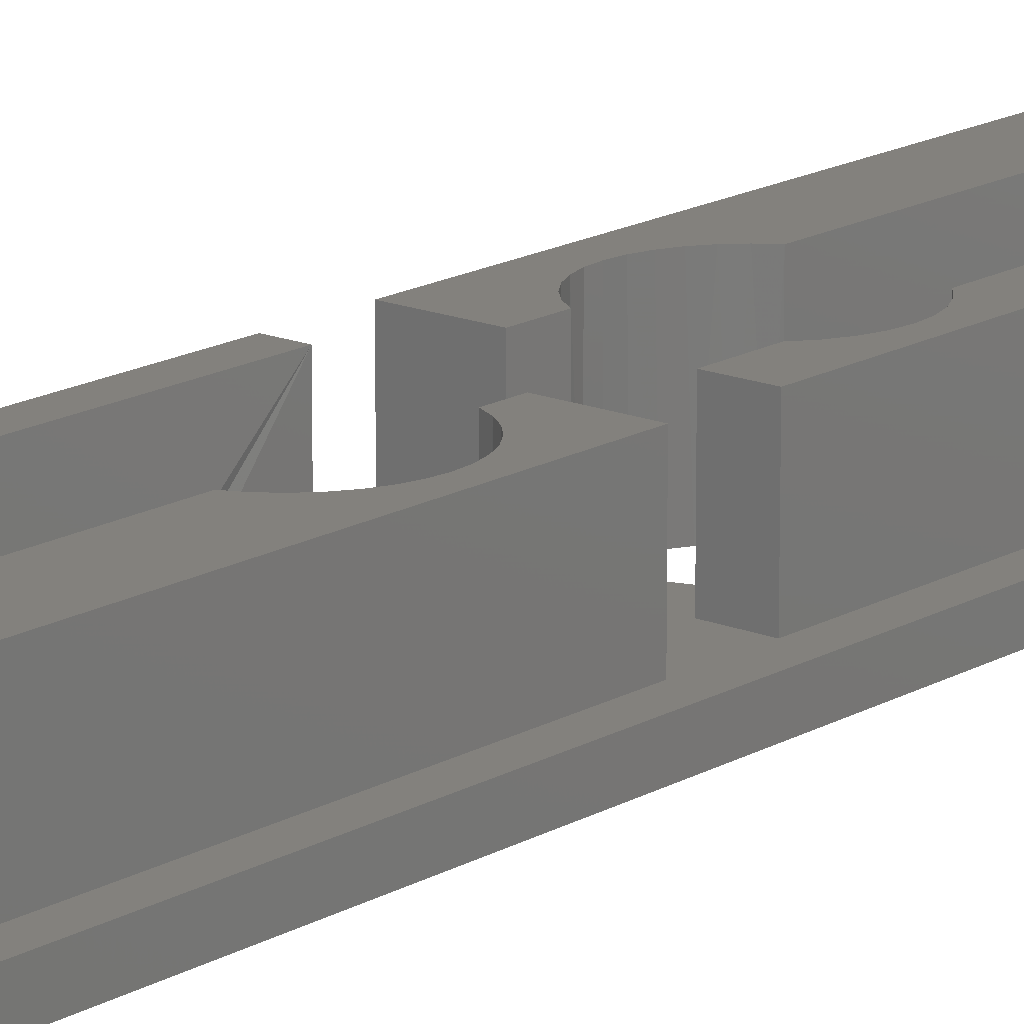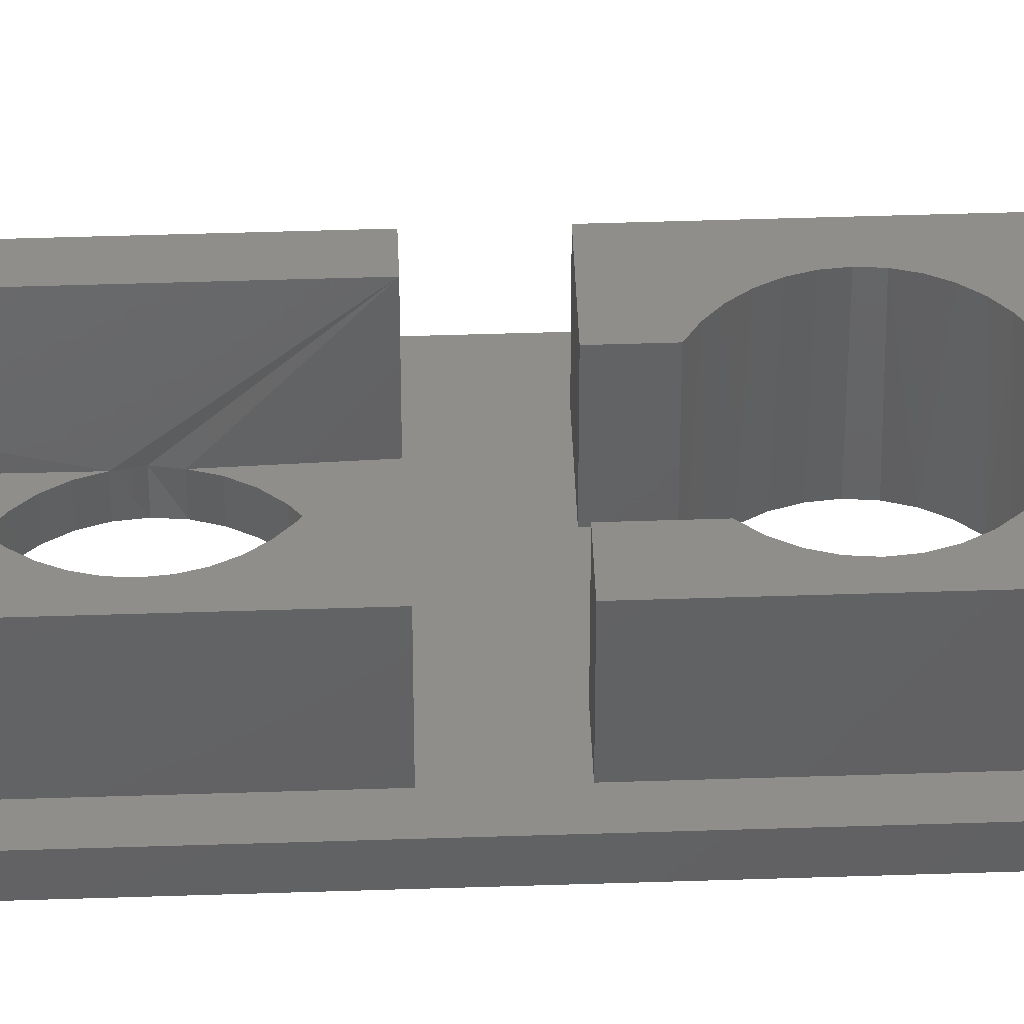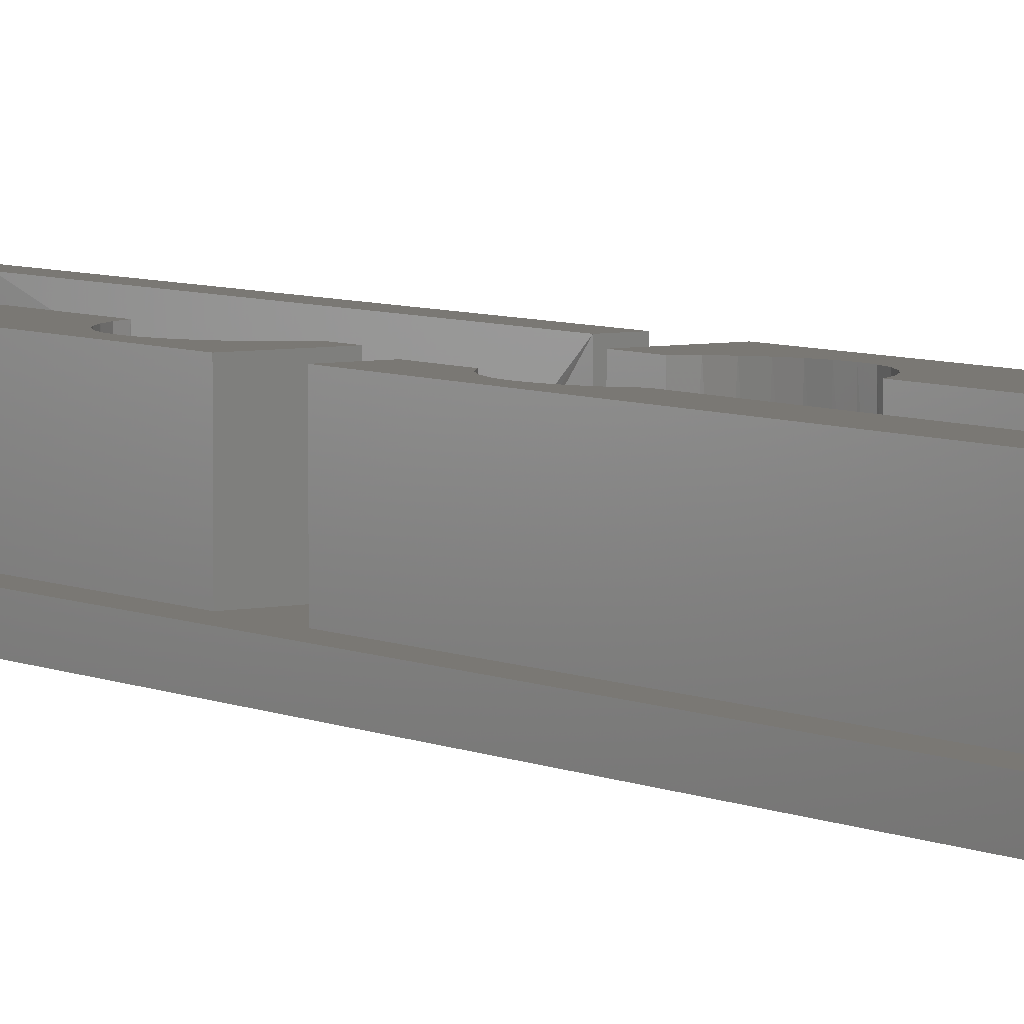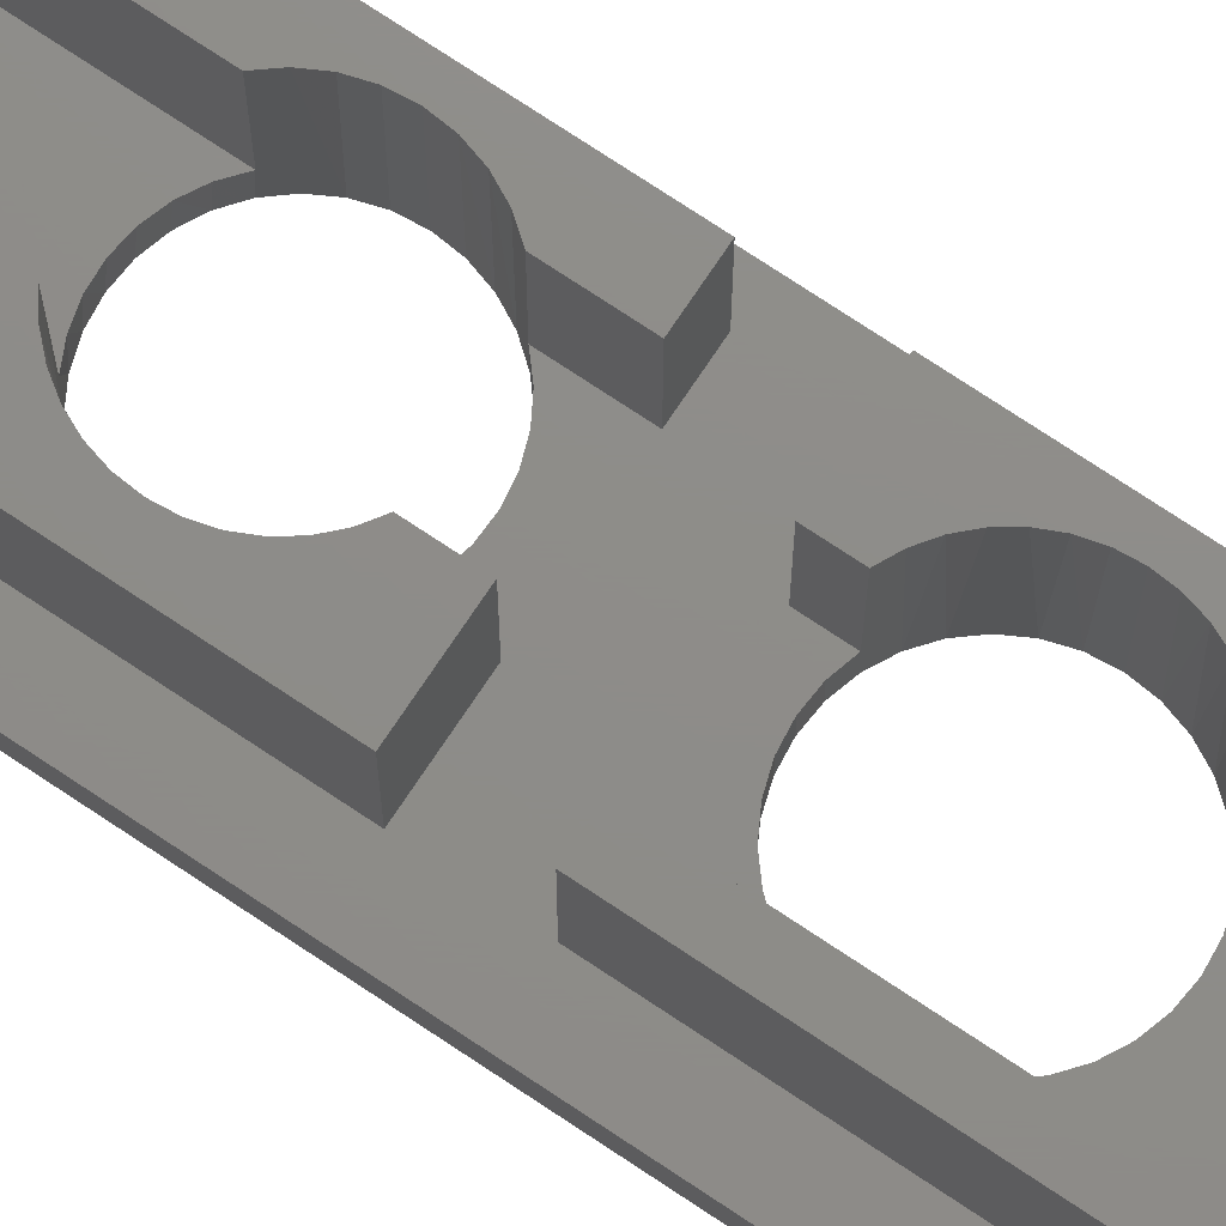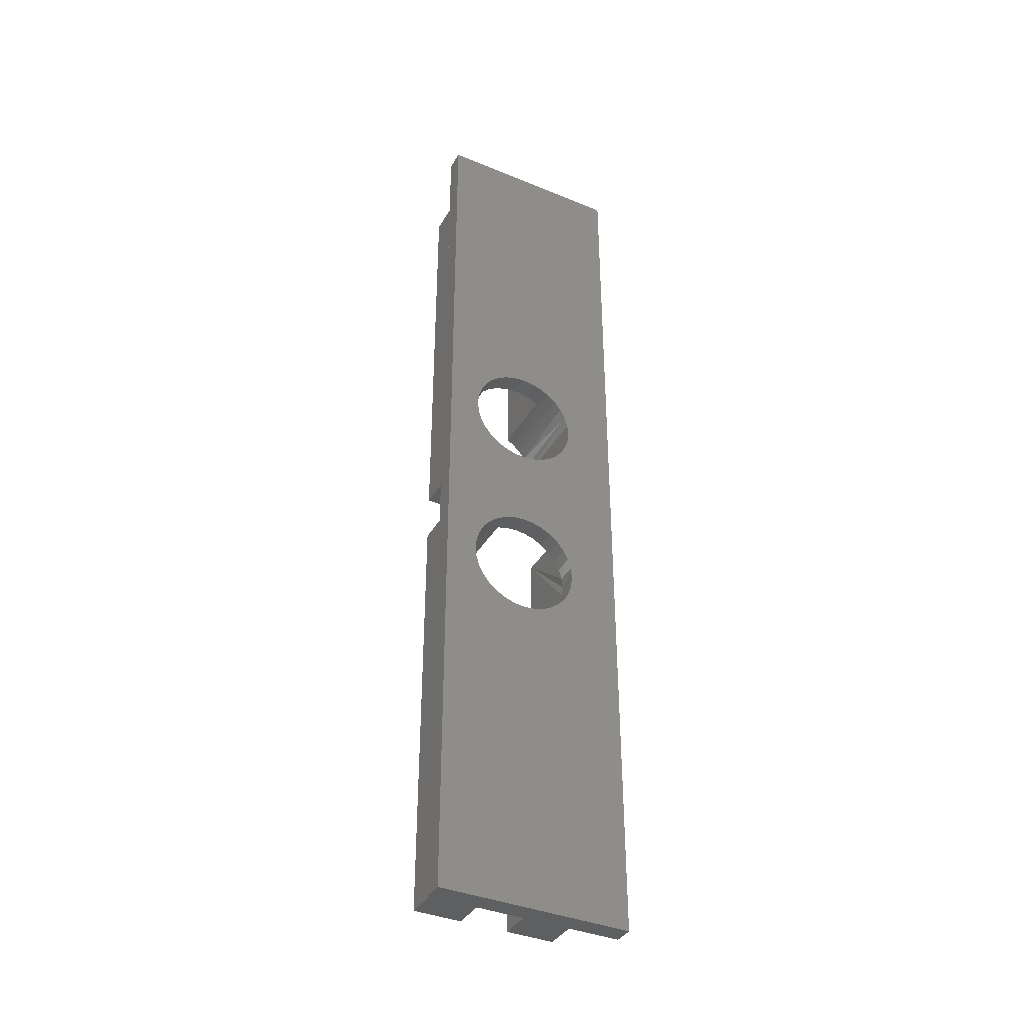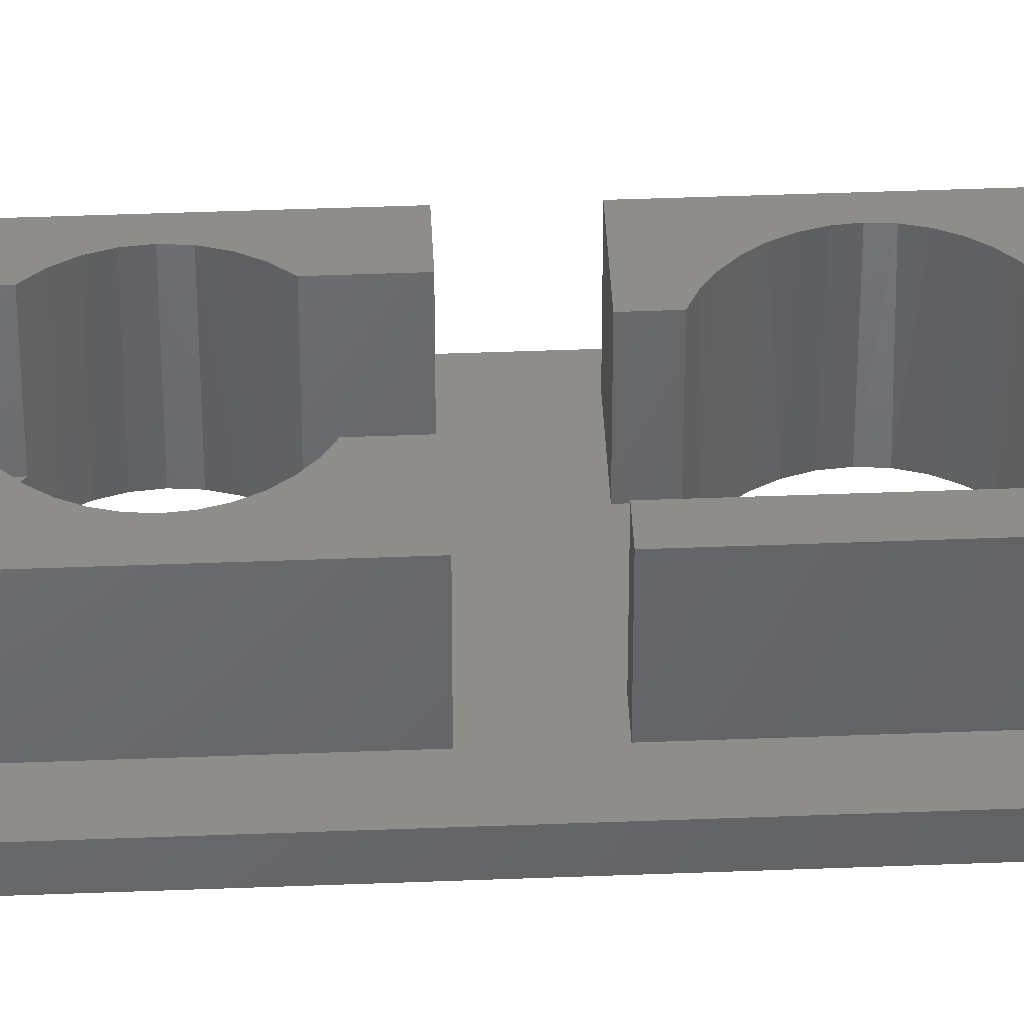
<metadata>
{"format":"stl","ext":"stl","renderer":"f3d","projection":"perspective","resolution":1024,"background":"white","views":[{"elev":16.2,"azim":40.2,"up":"+Z"},{"elev":45.4,"azim":87.8,"up":"+Z"},{"elev":5.6,"azim":145.9,"up":"+Z"},{"elev":74.4,"azim":-56.3,"up":"+Z"},{"elev":-38.3,"azim":152.5,"up":"+Y"},{"elev":42.0,"azim":-92.7,"up":"+Z"}]}
</metadata>
<code>
# stl→obj: 186 verts, 376 faces
v -0.03972 -0.2845 0.01562
v -0.03824 -0.0865 0.01562
v -0.03972 -0.2845 0.07031
v -0.03972 -0.02262 0.07031
v -0.03972 -0.07812 0.01562
v -0.03824 -0.06975 0.01562
v -0.03972 -0.02262 0.01562
v 0.0267 -0.04133 0.07031
v 0.02015 -0.03804 0.07031
v 0.02015 -0.03804 0.01562
v 0.04666 -0.07082 0.07031
v 0.04646 -0.0697 0
v 0.04729 -0.07812 0.07031
v 0.04729 -0.07812 0
v 0.0281 -0.04223 0
v 0.02063 -0.03824 0
v 0.0326 -0.04568 0.07031
v 0.03464 -0.0476 0
v 0.03768 -0.05097 0.07031
v 0.04001 -0.05414 0
v 0.04179 -0.05704 0.07031
v 0.044 -0.0616 0
v 0.04481 -0.06372 0.07031
v 0.01207 -0.03569 0.01562
v 0.01253 -0.03578 0
v 0.003692 -0.03495 0.01562
v 0.004112 -0.03495 0
v -0.004671 -0.03585 0.01562
v -0.004311 -0.03578 0
v -0.0127 -0.03836 0.01562
v -0.01241 -0.03824 0
v -0.02009 -0.04237 0.01562
v -0.01987 -0.04223 0
v -0.02657 -0.04774 0.01562
v -0.02642 -0.0476 0
v -0.03187 -0.05427 0.01562
v -0.03179 -0.05414 0
v -0.03582 -0.0617 0.01562
v -0.03578 -0.0616 0
v -0.03823 -0.0697 0
v -0.03906 -0.07812 0
v 0.04646 -0.08655 0
v 0.04666 -0.08543 0.07031
v 0.0267 -0.1149 0.07031
v 0.0281 -0.114 0
v 0.02015 -0.1182 0.07031
v 0.02015 -0.1182 0.01562
v 0.04481 -0.09253 0.07031
v 0.044 -0.09465 0
v 0.04179 -0.09921 0.07031
v 0.04001 -0.1021 0
v 0.03768 -0.1053 0.07031
v 0.03464 -0.1087 0
v 0.0326 -0.1106 0.07031
v 0.02063 -0.118 0
v 0.01253 -0.1205 0
v 0.01207 -0.1206 0.01562
v 0.004112 -0.1213 0
v 0.003692 -0.1213 0.01562
v -0.004311 -0.1205 0
v -0.004671 -0.1204 0.01562
v -0.01241 -0.118 0
v -0.0127 -0.1179 0.01562
v -0.01987 -0.114 0
v -0.02009 -0.1139 0.01562
v -0.02642 -0.1087 0
v -0.02657 -0.1085 0.01562
v -0.03179 -0.1021 0
v -0.03187 -0.102 0.01562
v -0.03578 -0.09465 0
v -0.03582 -0.09455 0.01562
v -0.03823 -0.08655 0
v 0.004112 0.03084 0
v -0.07812 0.375 0
v 0.07187 0.375 0
v 0.004112 0.1172 0
v -0.004311 0.1164 0
v -0.01241 0.1139 0
v -0.01987 0.1099 0
v -0.02642 0.1045 0
v -0.03179 0.098 0
v -0.03578 0.09054 0
v -0.03823 0.08244 0
v -0.03906 0.07401 0
v -0.03823 0.06559 0
v -0.07812 -0.375 0
v 0.07187 -0.375 0
v -0.03578 0.05749 0
v -0.03179 0.05003 0
v -0.02642 0.04348 0
v -0.01987 0.03812 0
v -0.01241 0.03413 0
v -0.004311 0.03167 0
v 0.01253 0.03167 0
v 0.02063 0.03413 0
v 0.0281 0.03812 0
v 0.03464 0.04348 0
v 0.04001 0.05003 0
v 0.044 0.05749 0
v 0.04646 0.06559 0
v 0.04729 0.07401 0
v 0.04646 0.08244 0
v 0.044 0.09054 0
v 0.04001 0.098 0
v 0.03464 0.1045 0
v 0.0281 0.1099 0
v 0.02063 0.1139 0
v 0.01253 0.1164 0
v 0.02015 -0.3594 0.01562
v -0.01727 0.3516 0.01562
v -0.009864 0.1149 0.01562
v -0.001964 0.1168 0.01562
v -0.01727 0.1115 0.01562
v 0.006151 0.03089 0.01562
v -0.001964 0.03127 0.01562
v 0.02015 -0.02262 0.01562
v 0.05757 -0.02262 0.01562
v 0.05757 0.0148 0.01562
v 0.03512 0.0148 0.01562
v -0.01727 0.0148 0.01562
v -0.05469 0.0148 0.01562
v -0.05469 -0.02262 0.01562
v -0.07812 0.375 0.01562
v -0.07812 -0.375 0.01562
v -0.05469 -0.3594 0.01562
v -0.05469 0.3516 0.01562
v 0.07187 0.375 0.01562
v 0.02015 0.3516 0.01562
v 0.05757 0.3516 0.01562
v 0.07187 -0.375 0.01562
v 0.05757 -0.3594 0.01562
v -0.01727 -0.3594 0.01562
v -0.01727 -0.2845 0.01562
v 0.02015 0.2767 0.01562
v 0.006151 0.1171 0.01562
v 0.03512 0.2767 0.01562
v -0.009864 0.03316 0.01562
v -0.01727 0.03651 0.01562
v 0.03512 0.04397 0.01562
v 0.02894 0.03869 0.01562
v 0.02188 0.03466 0.01562
v 0.01419 0.03203 0.01562
v 0.01419 0.116 0.01562
v 0.02188 0.1134 0.01562
v 0.02894 0.1093 0.01562
v 0.03512 0.1041 0.01562
v -0.05469 -0.02262 0.07031
v -0.05469 -0.3594 0.07031
v -0.01727 -0.2845 0.07031
v -0.01727 -0.3594 0.07031
v -0.01727 0.0148 0.07031
v -0.01727 0.03651 0.07031
v -0.01727 0.1115 0.07031
v -0.01727 0.3516 0.07031
v -0.05469 0.3516 0.07031
v -0.05469 0.0148 0.07031
v -0.03906 0.07401 0.07031
v -0.0384 0.08155 0.07031
v -0.03643 0.08885 0.07031
v -0.03322 0.0957 0.07031
v -0.02886 0.1019 0.07031
v -0.02349 0.1072 0.07031
v -0.02349 0.04081 0.07031
v -0.02886 0.04614 0.07031
v -0.03322 0.05232 0.07031
v -0.03643 0.05917 0.07031
v -0.0384 0.06648 0.07031
v 0.02015 -0.02262 0.07031
v 0.02015 -0.3594 0.07031
v 0.05757 -0.3594 0.07031
v 0.05757 -0.02262 0.07031
v 0.03512 0.2767 0.07031
v 0.03512 0.1041 0.07031
v 0.03512 0.04397 0.07031
v 0.03512 0.0148 0.07031
v 0.05757 0.0148 0.07031
v 0.05757 0.3516 0.07031
v 0.04729 0.07401 0.07031
v 0.04649 0.06576 0.07031
v 0.04413 0.0578 0.07031
v 0.04029 0.05045 0.07031
v 0.02015 0.3516 0.07031
v 0.02015 0.2767 0.07031
v 0.04029 0.09758 0.07031
v 0.04413 0.09022 0.07031
v 0.04649 0.08227 0.07031
f 1 2 3
f 4 3 2
f 4 2 5
f 4 5 6
f 4 6 7
f 8 9 10
f 11 12 13
f 12 14 13
f 15 8 16
f 17 8 15
f 18 17 15
f 19 17 18
f 20 19 18
f 20 21 19
f 21 20 22
f 22 23 21
f 23 22 12
f 12 11 23
f 8 10 16
f 16 10 24
f 16 24 25
f 25 24 26
f 25 26 27
f 27 26 28
f 27 28 29
f 29 28 30
f 29 30 31
f 31 30 32
f 31 32 33
f 33 32 34
f 33 34 35
f 35 34 36
f 35 36 37
f 37 36 38
f 37 38 39
f 39 38 6
f 39 6 40
f 40 6 5
f 40 5 41
f 42 43 14
f 43 13 14
f 44 45 46
f 45 47 46
f 48 43 42
f 49 48 42
f 50 48 49
f 51 50 49
f 52 50 51
f 53 52 51
f 53 54 52
f 54 53 45
f 45 44 54
f 45 55 47
f 47 55 56
f 47 56 57
f 57 56 58
f 57 58 59
f 59 58 60
f 59 60 61
f 61 60 62
f 61 62 63
f 63 62 64
f 63 64 65
f 65 64 66
f 65 66 67
f 67 66 68
f 67 68 69
f 69 68 70
f 69 70 71
f 71 70 72
f 71 72 2
f 2 72 41
f 2 41 5
f 73 31 33
f 73 29 31
f 73 27 29
f 15 73 18
f 16 73 15
f 25 73 16
f 27 73 25
f 74 75 76
f 74 76 77
f 74 77 78
f 74 78 79
f 74 79 80
f 74 80 81
f 74 81 82
f 74 82 83
f 74 83 84
f 74 84 85
f 74 85 35
f 74 35 37
f 74 37 39
f 74 39 40
f 74 40 41
f 74 41 86
f 87 86 58
f 87 58 56
f 87 56 55
f 87 55 45
f 87 45 53
f 87 53 51
f 87 51 49
f 87 49 42
f 87 42 14
f 87 14 75
f 35 85 88
f 35 88 89
f 35 89 90
f 35 90 91
f 35 91 92
f 35 92 93
f 35 93 73
f 35 73 33
f 86 41 72
f 86 72 70
f 86 70 68
f 86 68 66
f 86 66 64
f 86 64 62
f 86 62 60
f 86 60 58
f 20 18 73
f 20 73 94
f 20 94 95
f 20 95 96
f 20 96 97
f 20 97 98
f 20 98 99
f 20 99 100
f 20 100 101
f 75 14 12
f 75 12 22
f 75 22 20
f 75 20 101
f 75 101 102
f 75 102 103
f 75 103 104
f 75 104 105
f 75 105 106
f 75 106 107
f 75 107 108
f 75 108 76
f 109 57 59
f 109 47 57
f 110 111 112
f 110 113 111
f 114 115 26
f 26 115 28
f 116 117 118
f 116 118 119
f 116 119 114
f 116 114 26
f 116 26 24
f 116 24 10
f 7 6 38
f 7 38 36
f 7 36 34
f 7 34 32
f 7 32 30
f 7 30 28
f 7 28 120
f 7 120 121
f 7 121 122
f 123 124 125
f 123 125 122
f 123 122 121
f 123 121 126
f 123 126 110
f 127 123 110
f 127 110 128
f 127 128 129
f 127 129 118
f 127 118 117
f 130 127 117
f 130 117 131
f 130 131 109
f 130 109 132
f 130 132 125
f 130 125 124
f 132 109 59
f 132 59 61
f 132 61 133
f 134 128 110
f 134 110 112
f 134 112 135
f 134 135 136
f 1 133 61
f 1 61 63
f 1 63 65
f 1 65 67
f 1 67 69
f 1 69 71
f 1 71 2
f 120 28 115
f 120 115 137
f 120 137 138
f 119 139 140
f 119 140 141
f 119 141 142
f 119 142 114
f 136 135 143
f 136 143 144
f 136 144 145
f 136 145 146
f 4 147 3
f 3 147 148
f 3 148 149
f 149 148 150
f 151 120 152
f 152 120 138
f 153 113 154
f 154 113 110
f 155 156 157
f 155 157 158
f 155 158 159
f 155 159 160
f 155 160 161
f 155 161 162
f 155 162 153
f 155 153 154
f 156 151 152
f 156 152 163
f 156 163 164
f 156 164 165
f 156 165 166
f 156 166 167
f 156 167 157
f 168 116 9
f 9 116 10
f 46 47 169
f 169 47 109
f 170 13 43
f 170 43 48
f 170 48 50
f 170 50 52
f 170 52 54
f 170 54 44
f 170 44 46
f 170 46 169
f 171 168 9
f 171 9 8
f 171 8 17
f 171 17 19
f 171 19 21
f 171 21 23
f 171 23 11
f 171 11 13
f 171 13 170
f 172 136 173
f 173 136 146
f 174 139 175
f 175 139 119
f 176 177 178
f 176 178 179
f 176 179 180
f 176 180 181
f 176 181 174
f 176 174 175
f 177 182 183
f 177 183 172
f 177 172 173
f 177 173 184
f 177 184 185
f 177 185 186
f 177 186 178
f 162 79 153
f 79 113 153
f 79 78 113
f 78 111 113
f 81 160 82
f 161 160 81
f 80 161 81
f 162 161 80
f 79 162 80
f 111 78 77
f 77 112 111
f 112 77 76
f 76 135 112
f 135 76 108
f 108 143 135
f 143 108 107
f 107 144 143
f 144 107 106
f 106 145 144
f 145 106 105
f 146 145 105
f 146 105 184
f 146 184 173
f 160 159 82
f 82 159 158
f 82 158 83
f 83 158 157
f 83 157 84
f 105 104 184
f 184 104 103
f 184 103 185
f 185 103 102
f 185 102 186
f 186 102 101
f 186 101 178
f 98 139 174
f 141 140 96
f 95 141 96
f 142 141 95
f 94 142 95
f 114 142 94
f 73 114 94
f 115 114 73
f 93 115 73
f 137 115 93
f 92 137 93
f 91 163 152
f 90 163 91
f 90 164 163
f 164 90 89
f 89 165 164
f 165 89 88
f 88 166 165
f 166 88 85
f 138 137 92
f 138 92 91
f 138 91 152
f 174 181 98
f 98 181 180
f 98 180 99
f 99 180 179
f 99 179 100
f 100 179 178
f 100 178 101
f 98 97 139
f 139 97 96
f 139 96 140
f 166 85 167
f 167 85 84
f 167 84 157
f 182 128 183
f 183 128 134
f 177 129 182
f 182 129 128
f 176 118 177
f 177 118 129
f 175 119 176
f 176 119 118
f 134 136 183
f 183 136 172
f 171 117 168
f 168 117 116
f 170 131 171
f 171 131 117
f 169 109 170
f 170 109 131
f 155 126 156
f 156 126 121
f 154 110 155
f 155 110 126
f 156 121 151
f 151 121 120
f 147 122 148
f 148 122 125
f 4 7 147
f 147 7 122
f 133 1 149
f 149 1 3
f 150 132 149
f 149 132 133
f 148 125 150
f 150 125 132
f 123 74 124
f 124 74 86
f 127 75 123
f 123 75 74
f 130 87 127
f 127 87 75
f 124 86 130
f 130 86 87

</code>
